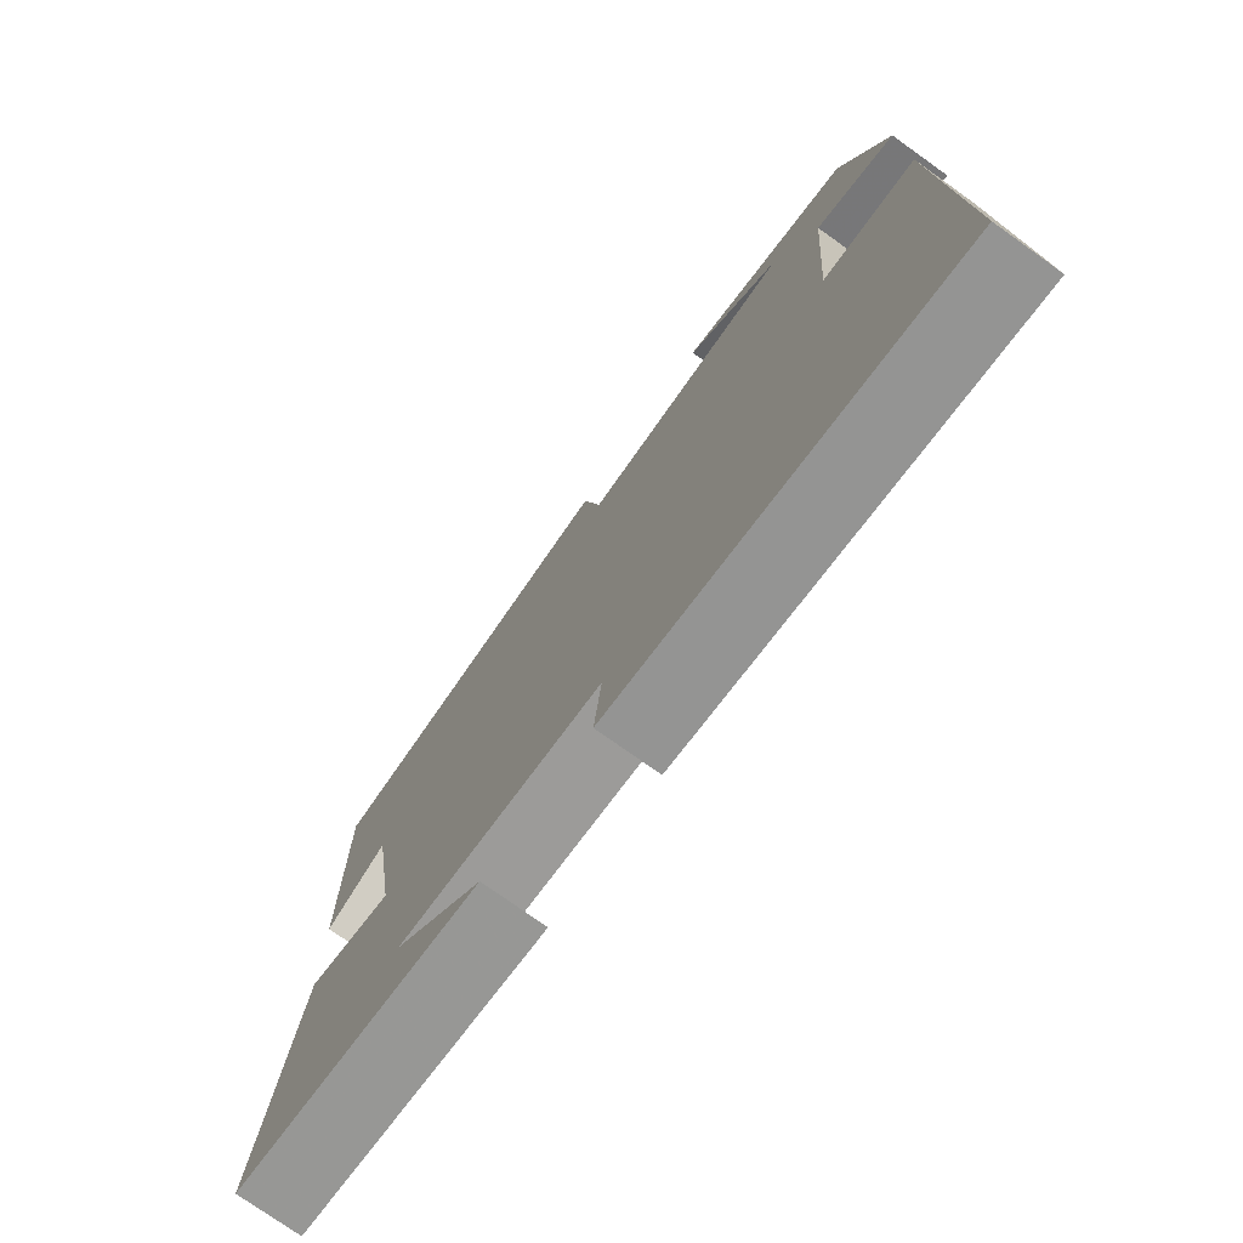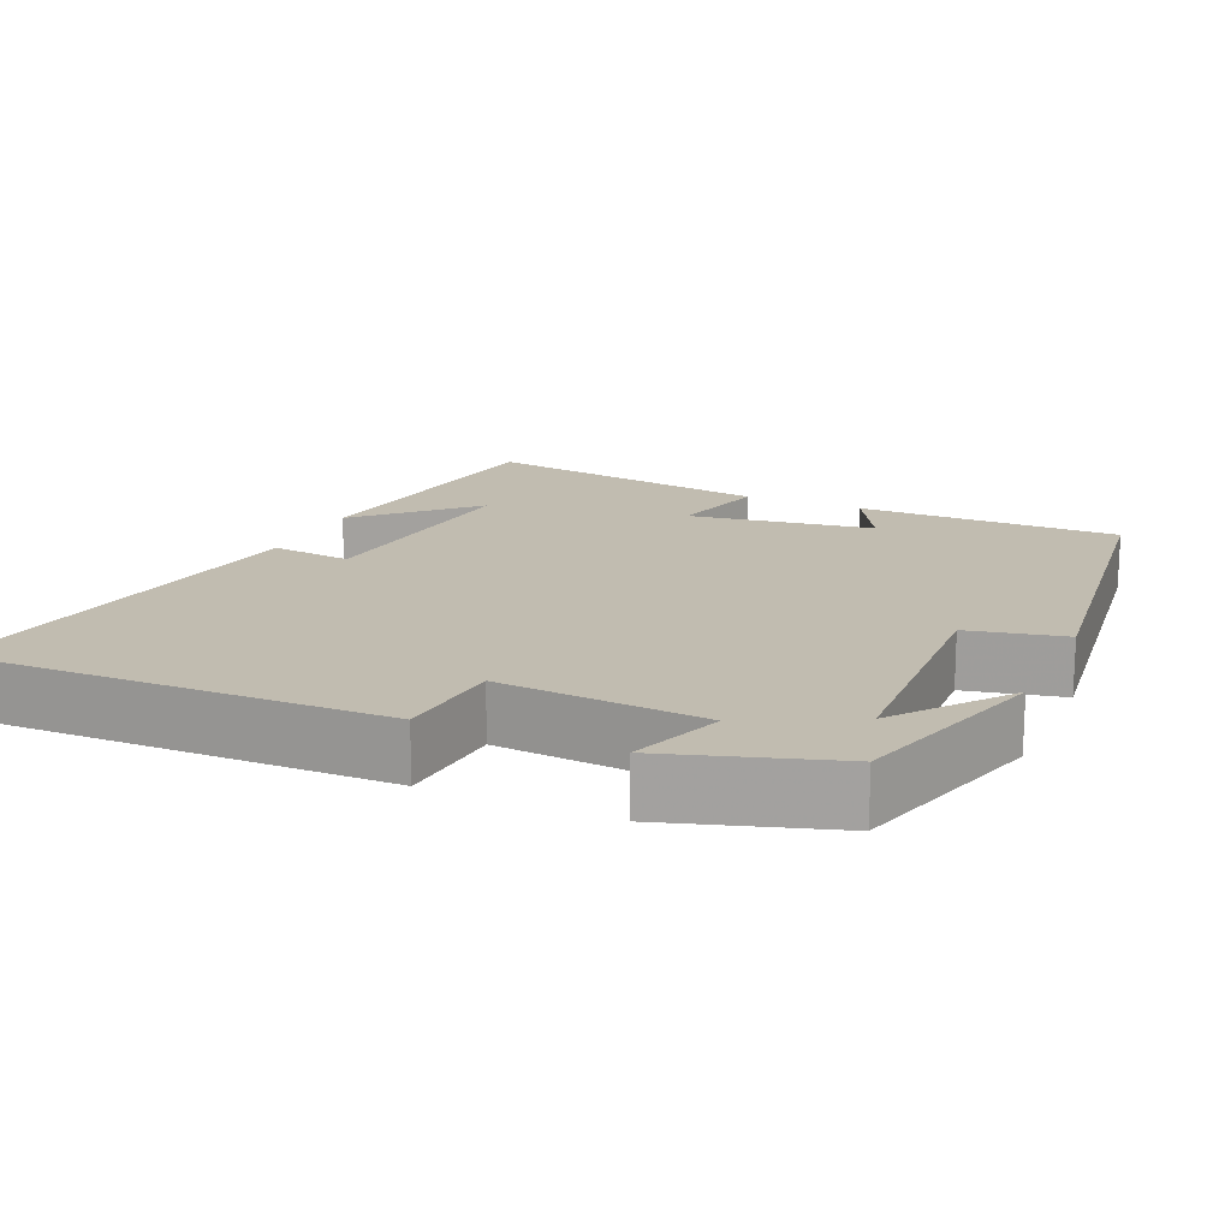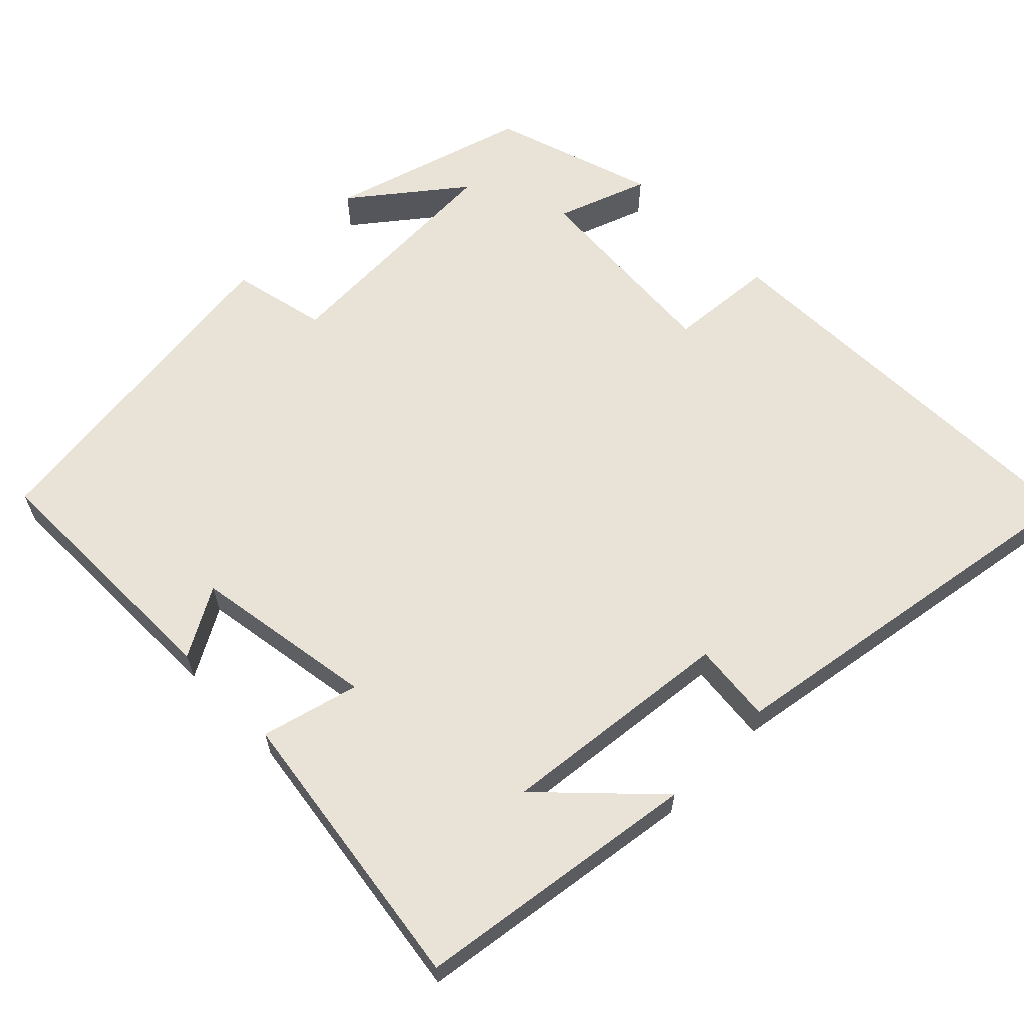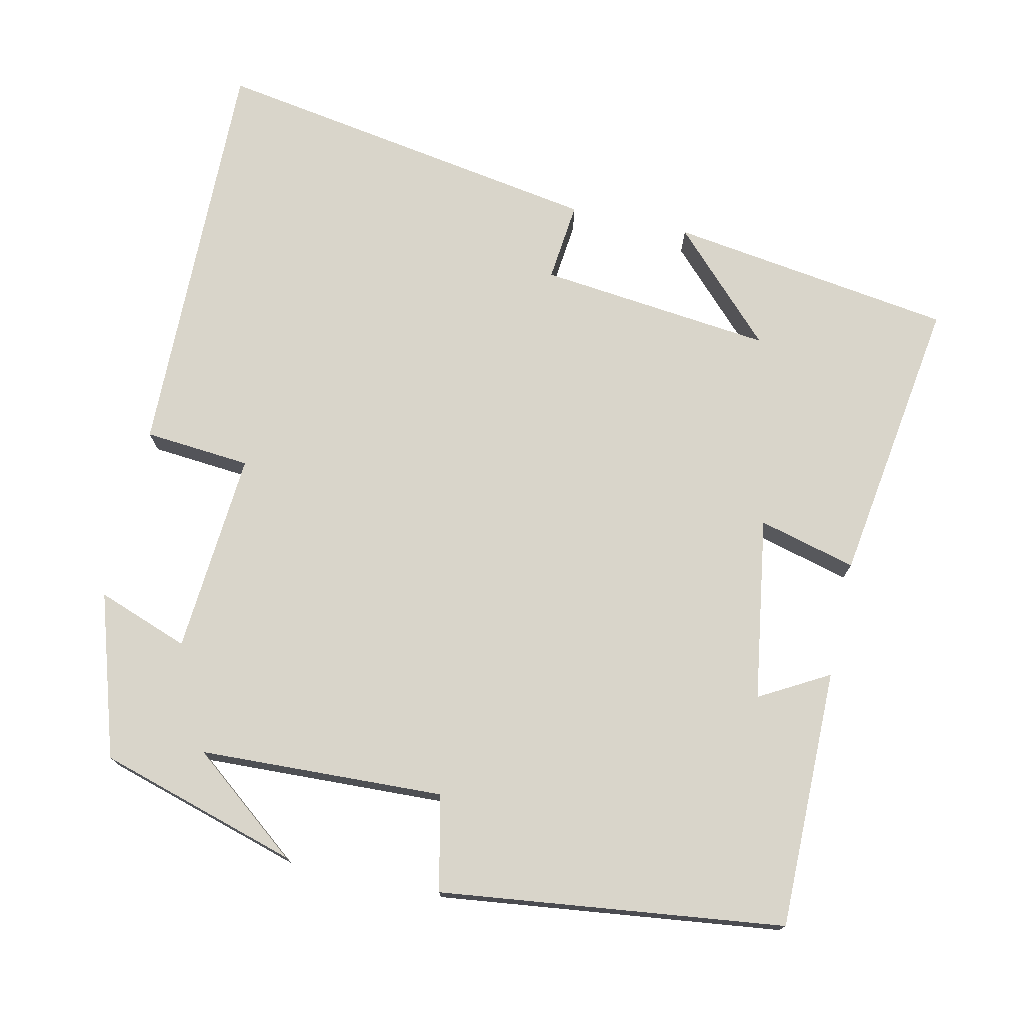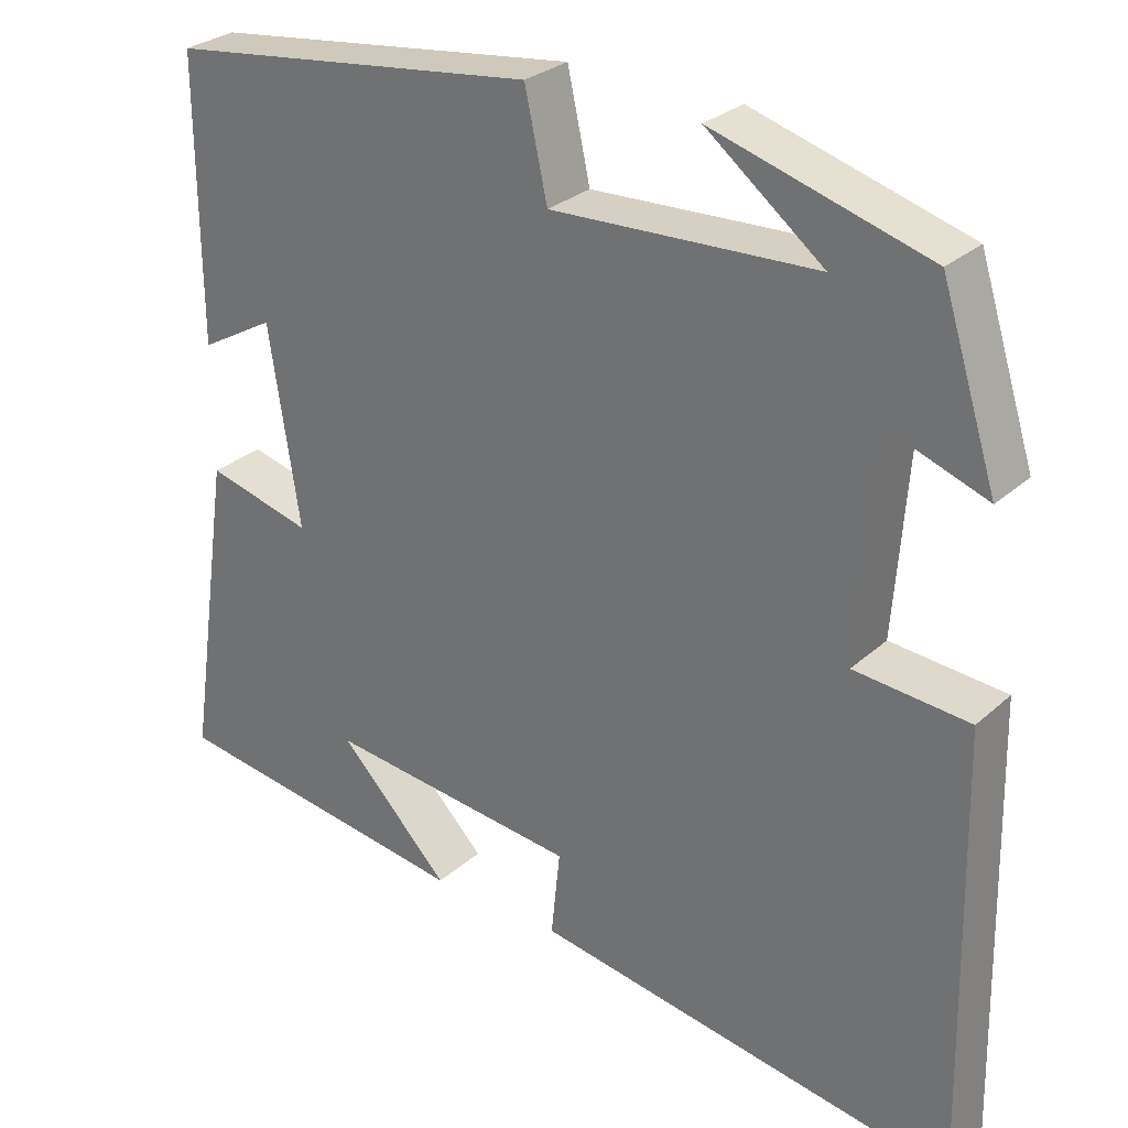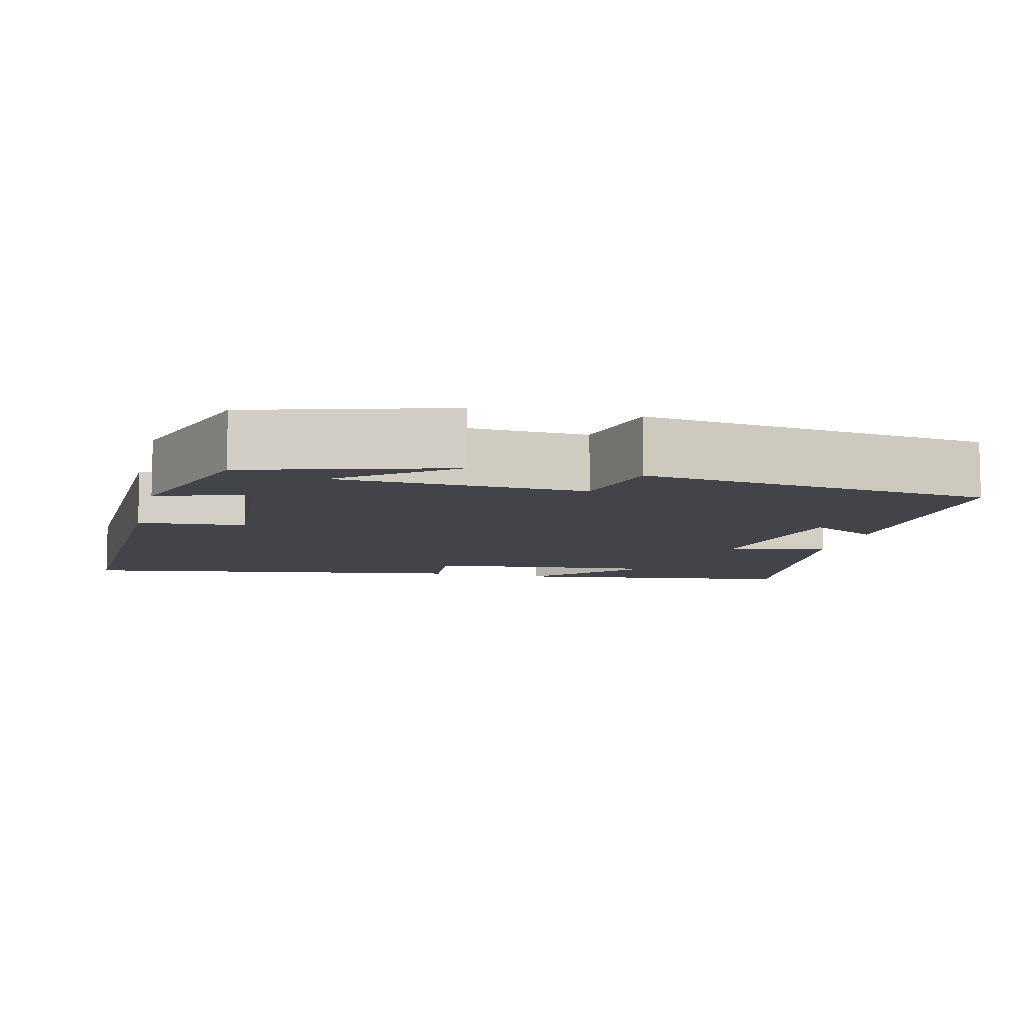
<metadata>
{"format":"obj","ext":"obj","renderer":"f3d","projection":"perspective","resolution":1024,"background":"white","views":[{"elev":-75.5,"azim":-125.5,"up":"+Z"},{"elev":16.5,"azim":-66.0,"up":"+Y"},{"elev":62.5,"azim":135.2,"up":"+Y"},{"elev":74.4,"azim":12.6,"up":"+Y"},{"elev":28.4,"azim":-142.8,"up":"+Z"},{"elev":-8.5,"azim":-14.0,"up":"+Y"}]}
</metadata>
<code>
v 0.556 0.07 -0.446
v 0.177 0.07 -0.5
v 0.314 0.07 -0.359
v 0.002 0.07 -0.393
v 0.013 0.07 -0.5
v -0.512 0.07 -0.586
v -0.5 0.07 -0.033
v -0.358 0.07 -0.021
v -0.378 0.07 0.249
v -0.5 0.07 0.205
v -0.431 0.07 0.422
v -0.166 0.07 0.5
v -0.31 0.07 0.387
v 0.016 0.07 0.373
v 0.044 0.07 0.5
v 0.502 0.07 0.443
v 0.5 0.07 0.097
v 0.408 0.07 0.149
v 0.37 0.07 -0.095
v 0.5 0.07 -0.061
v 0.556 0 -0.446
v 0.177 0 -0.5
v 0.314 0 -0.359
v 0.002 0 -0.393
v 0.013 0 -0.5
v -0.512 0 -0.586
v -0.5 0 -0.033
v -0.358 0 -0.021
v -0.378 0 0.249
v -0.5 0 0.205
v -0.431 0 0.422
v -0.166 0 0.5
v -0.31 0 0.387
v 0.016 0 0.373
v 0.044 0 0.5
v 0.502 0 0.443
v 0.5 0 0.097
v 0.408 0 0.149
v 0.37 0 -0.095
v 0.5 0 -0.061
f 19 20 1
f 15 16 17 18
f 14 15 18 19
f 13 14 19 1
f 11 12 13
f 9 10 11 13
f 8 9 13 1
f 4 5 6 7
f 3 4 7 8
f 1 2 3
f 1 3 8
f 21 40 39
f 38 37 36 35
f 39 38 35 34
f 21 39 34 33
f 33 32 31
f 33 31 30 29
f 21 33 29 28
f 27 26 25 24
f 28 27 24 23
f 23 22 21
f 28 23 21
f 1 21 22 2
f 2 22 23 3
f 3 23 24 4
f 4 24 25 5
f 5 25 26 6
f 6 26 27 7
f 7 27 28 8
f 8 28 29 9
f 9 29 30 10
f 10 30 31 11
f 11 31 32 12
f 12 32 33 13
f 13 33 34 14
f 14 34 35 15
f 15 35 36 16
f 16 36 37 17
f 17 37 38 18
f 18 38 39 19
f 19 39 40 20
f 20 40 21 1

</code>
